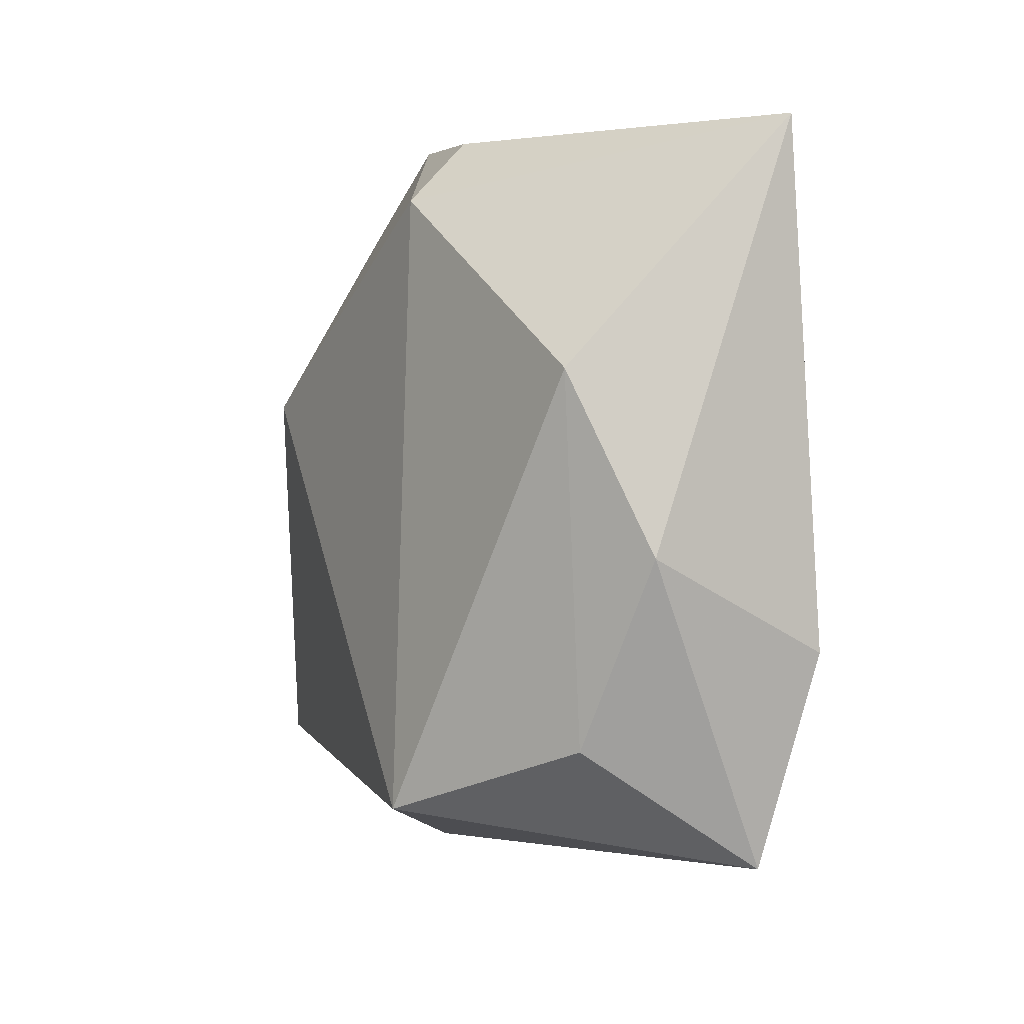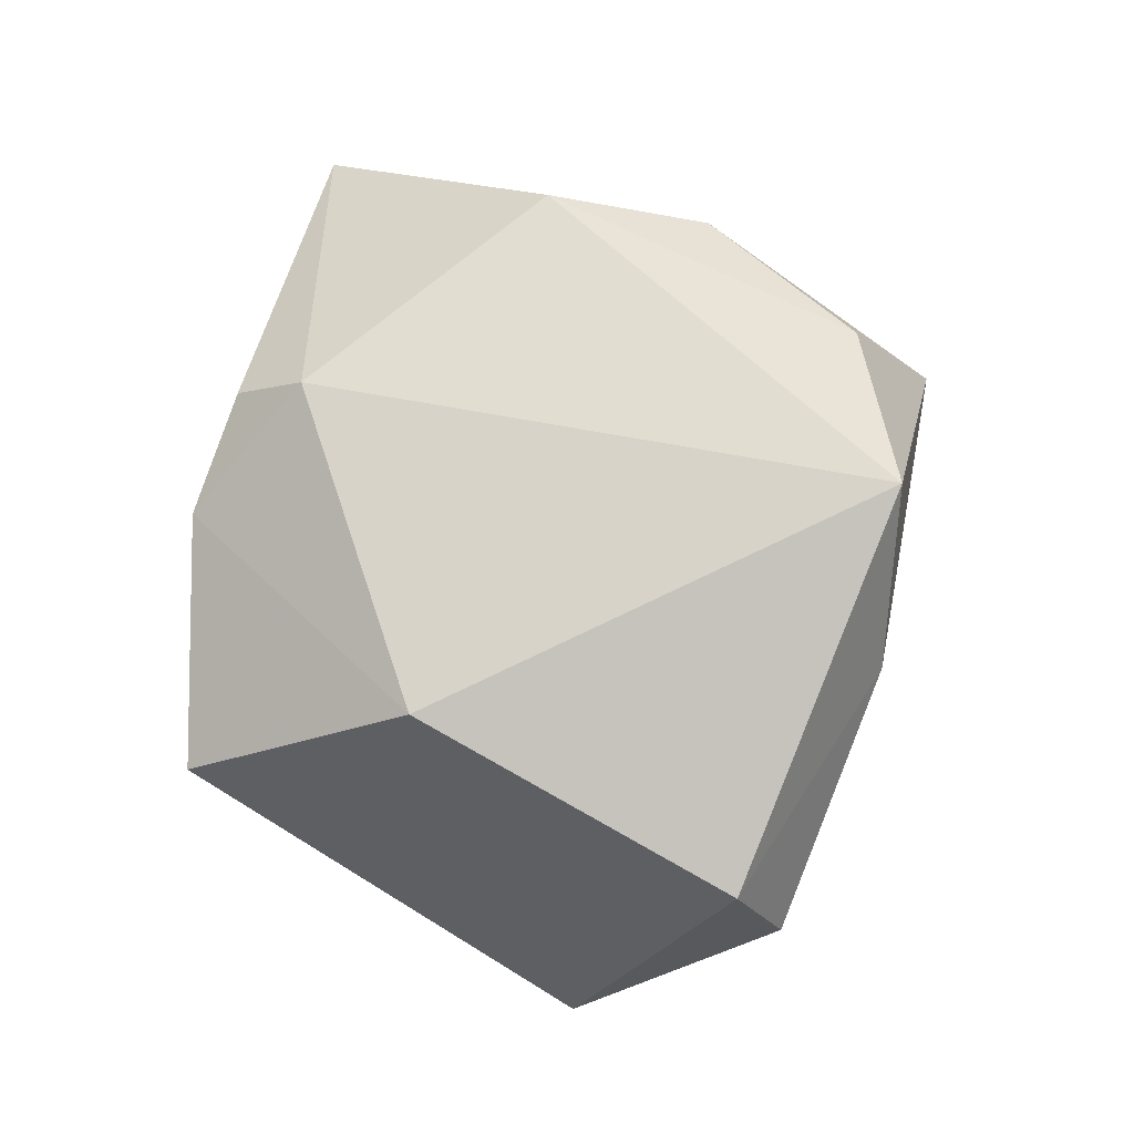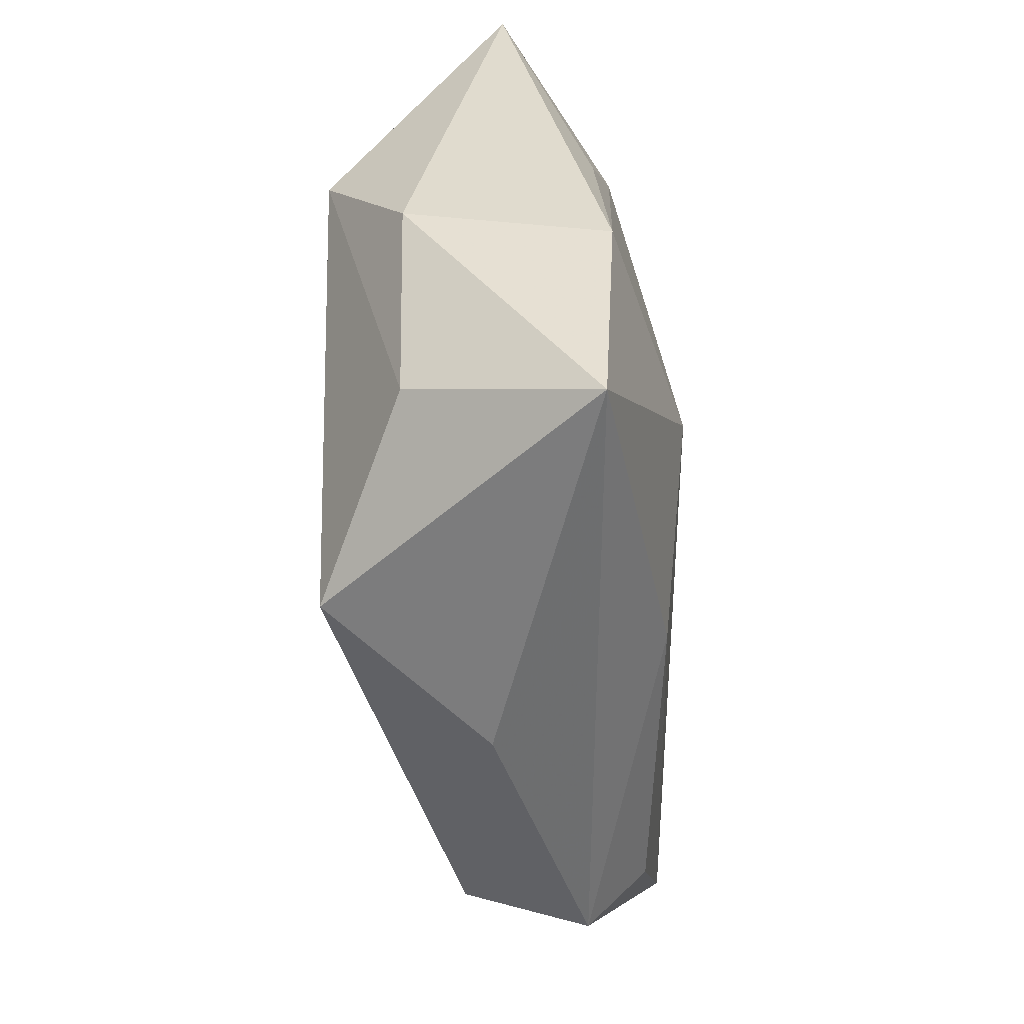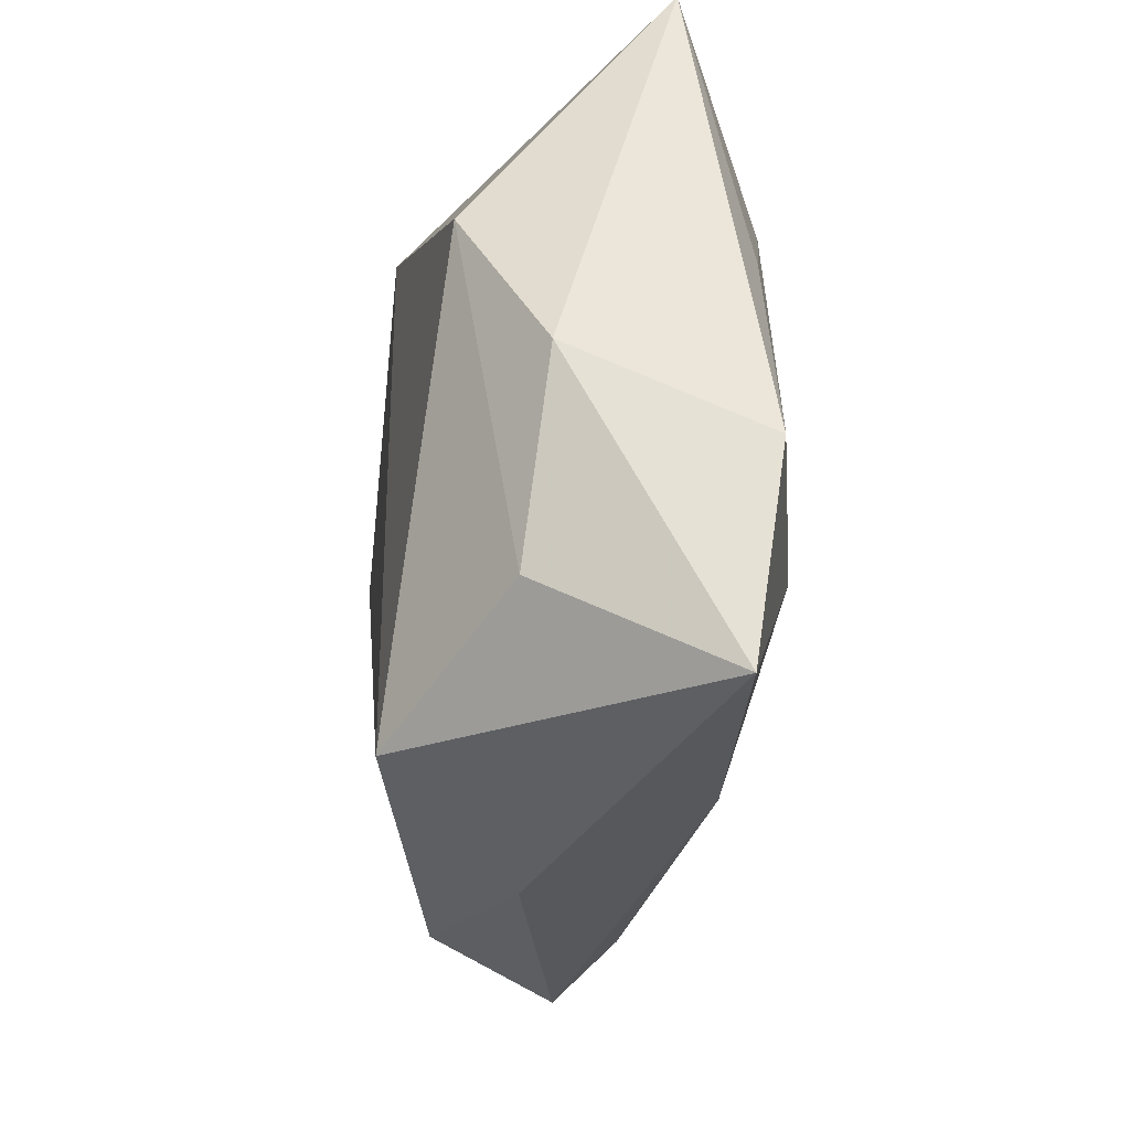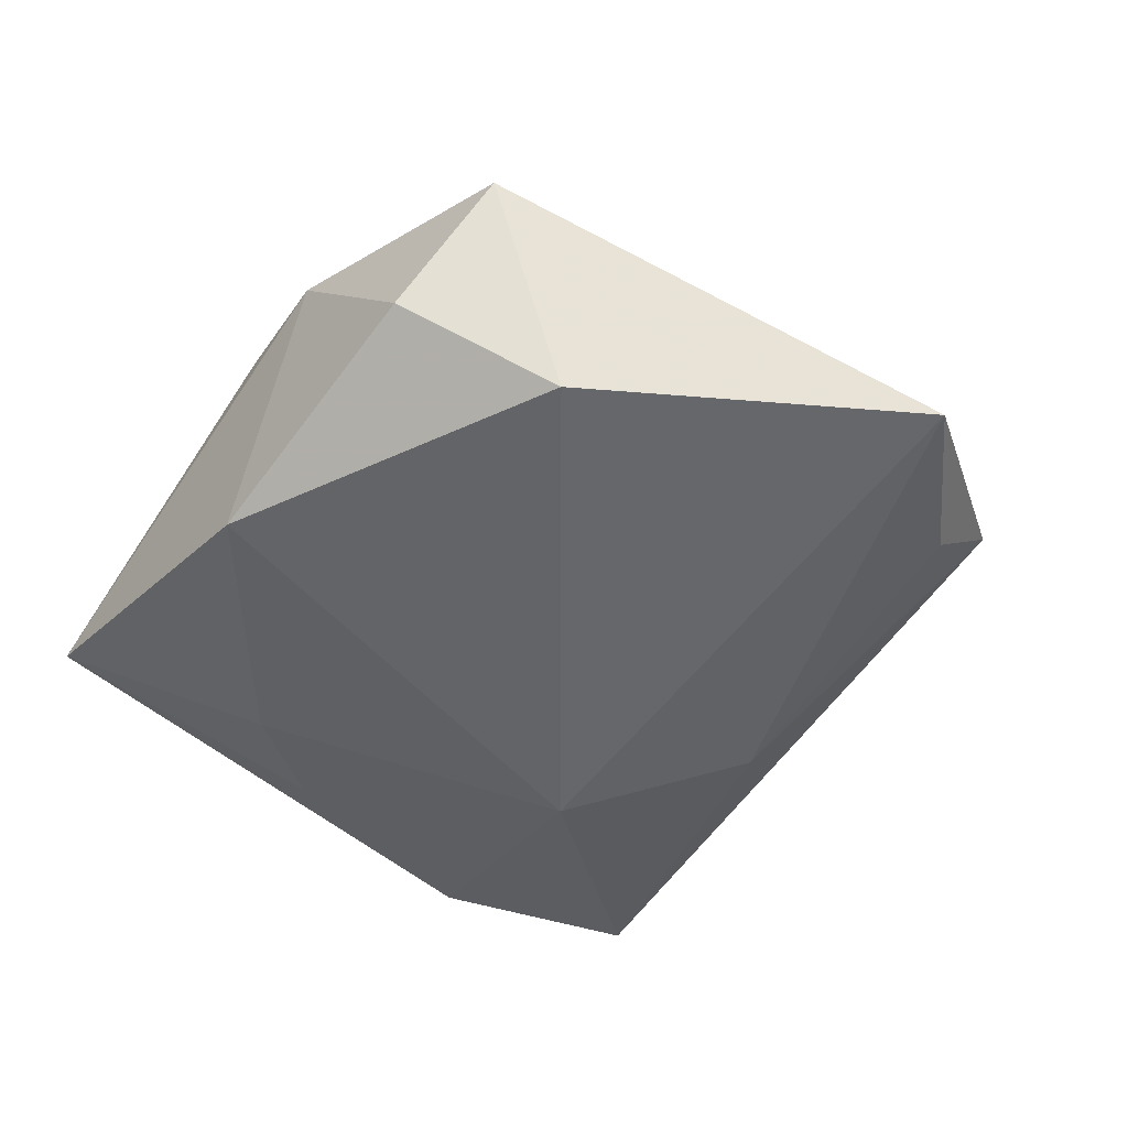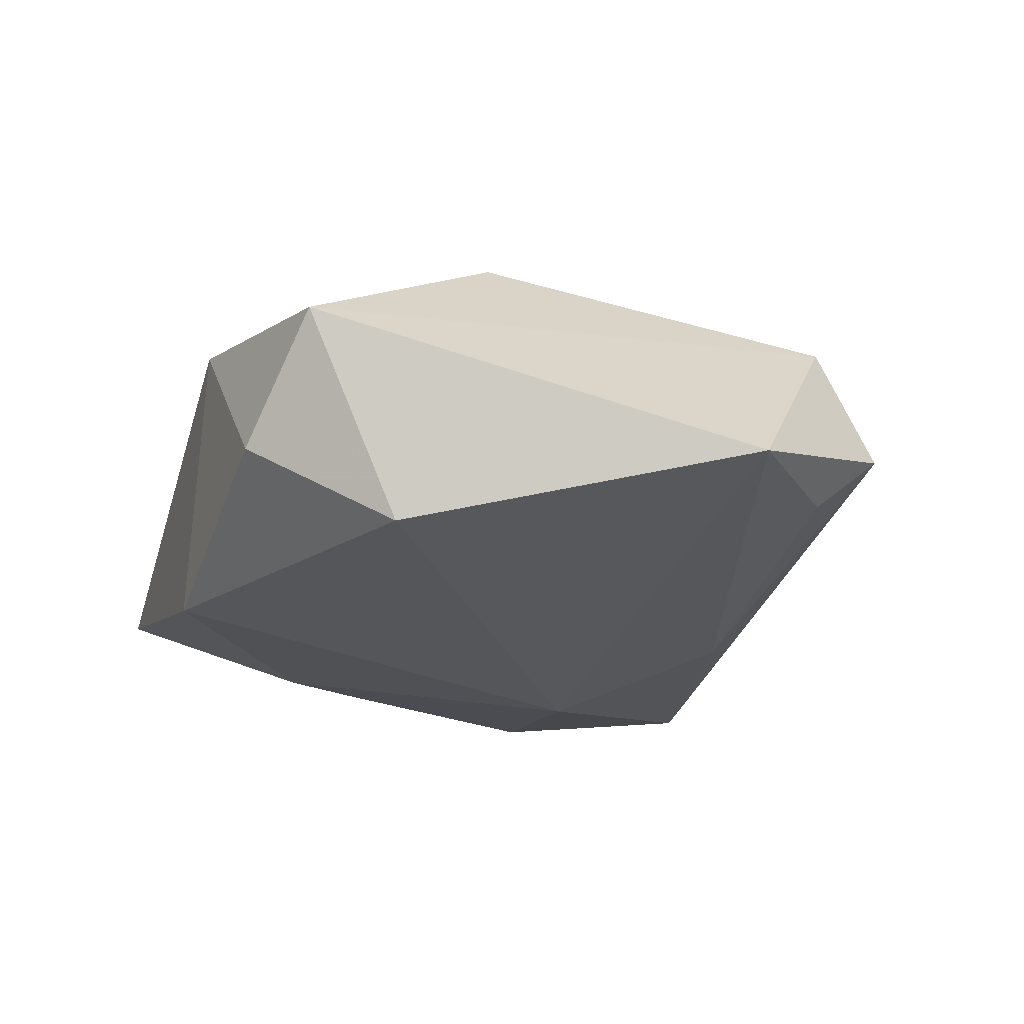
<metadata>
{"format":"obj","ext":"obj","renderer":"f3d","projection":"perspective","resolution":1024,"background":"white","views":[{"elev":-13.1,"azim":61.4,"up":"+Y"},{"elev":77.4,"azim":-86.1,"up":"+Z"},{"elev":-66.5,"azim":97.3,"up":"+Y"},{"elev":-46.4,"azim":82.9,"up":"+Y"},{"elev":-49.0,"azim":-137.6,"up":"+Z"},{"elev":-24.4,"azim":-118.9,"up":"+Z"}]}
</metadata>
<code>
v -0.0289 0.02708 -0.01753
v -0.04287 -0.02946 -0.003287
v -0.00748 -0.02926 -0.01588
v 0.02585 -0.03402 0.007948
v 0.02742 -0.04526 -0.01266
v -0.05318 -0.006211 -0.01143
v -0.01844 0.04117 -0.007559
v 0.01028 0.03711 -0.01655
v -0.04168 -0.02132 -0.01036
v 0.03071 0.01356 -0.01546
v -0.002024 0.04035 0.01197
v -0.02446 0.01338 0.02052
v 0.03878 -0.01603 0.006595
v 0.03623 -0.02337 -0.01503
v 0.03642 0.001518 -0.01382
v 0.01157 0.02829 0.02092
v -0.01284 -0.039 0.003664
v 0.03725 0.002873 0.01608
v 0.005056 -0.03849 0.01912
v 0.01146 -0.01688 -0.02031
v -0.04081 -0.02332 0.01062
v 0.01173 0.03627 0.01438
v 0.04782 0.03056 -0.005013
v -0.03015 0.03902 0.005585
f 24 6 21
f 21 6 2
f 6 24 1
f 1 20 6
f 5 20 14
f 23 13 14
f 14 13 5
f 3 20 5
f 6 20 3
f 5 2 3
f 5 19 17
f 17 2 5
f 17 19 21
f 21 2 17
f 7 1 24
f 20 1 8
f 1 7 8
f 4 19 5
f 5 13 4
f 18 13 23
f 23 16 18
f 18 16 19
f 19 4 18
f 18 4 13
f 12 24 21
f 21 19 12
f 19 16 12
f 9 2 6
f 6 3 9
f 9 3 2
f 11 7 24
f 24 12 11
f 11 12 16
f 23 8 11
f 11 8 7
f 10 14 20
f 20 8 10
f 10 8 23
f 22 16 23
f 23 11 22
f 22 11 16
f 23 14 15
f 15 10 23
f 14 10 15

</code>
